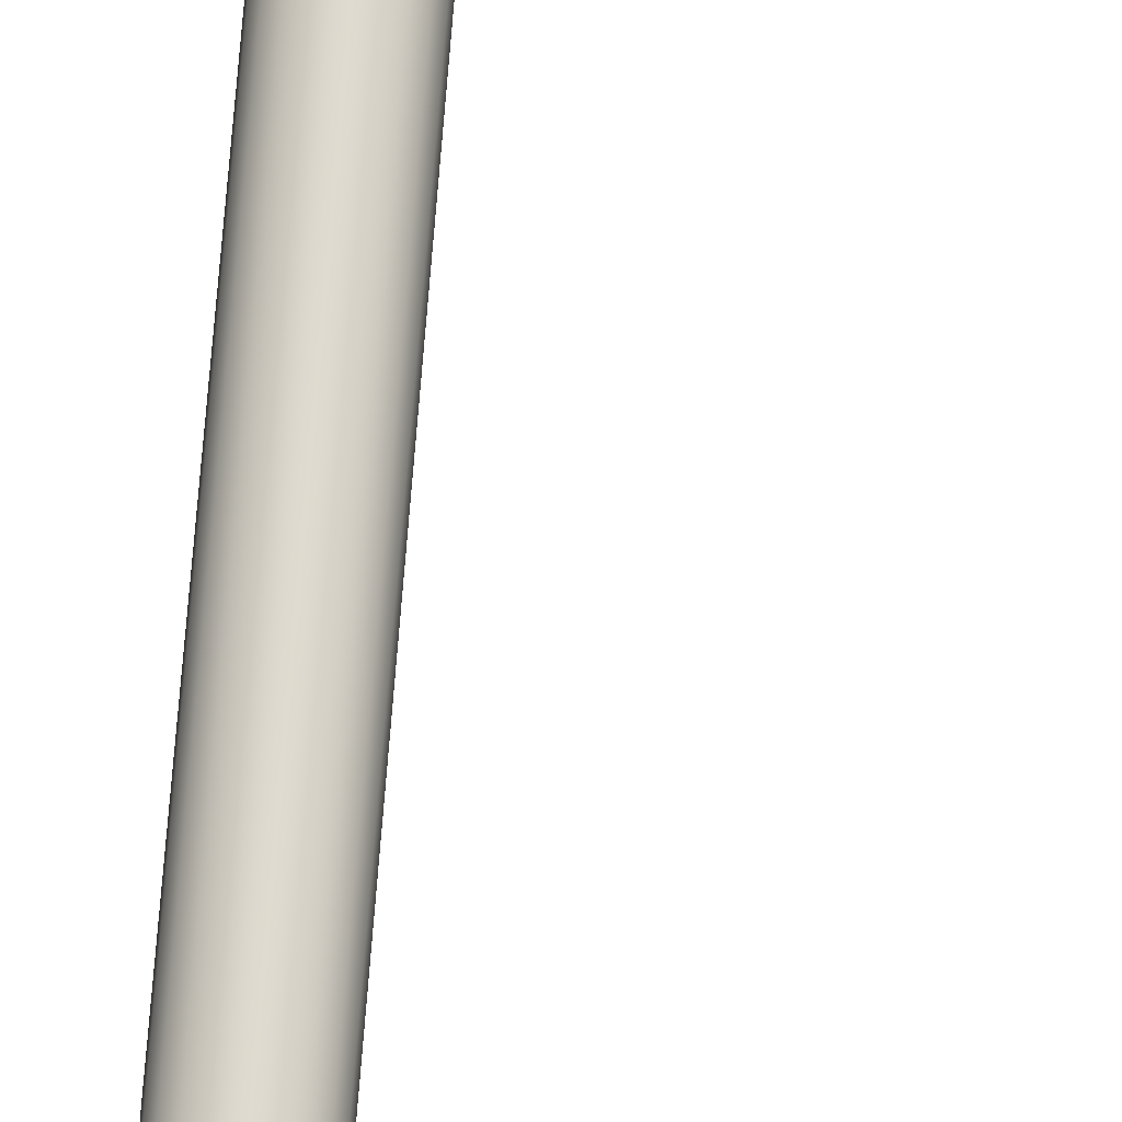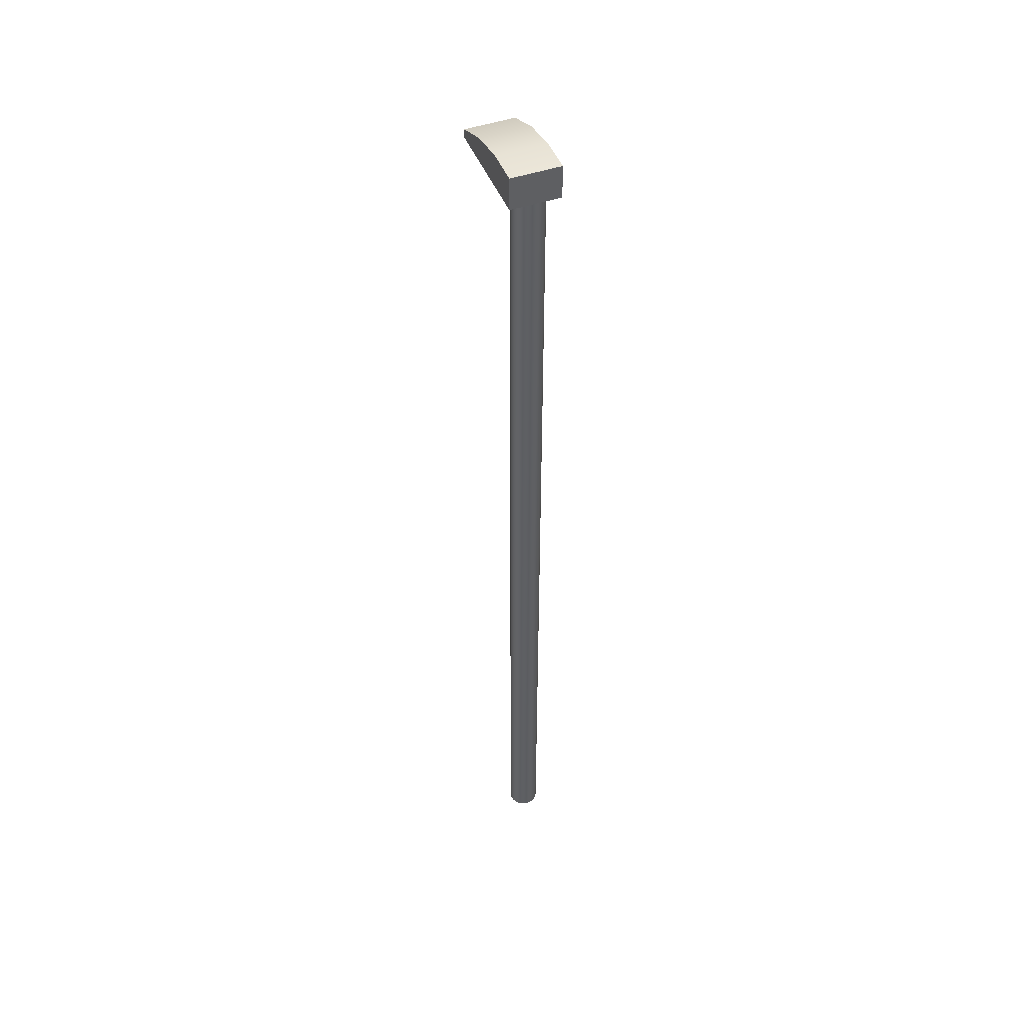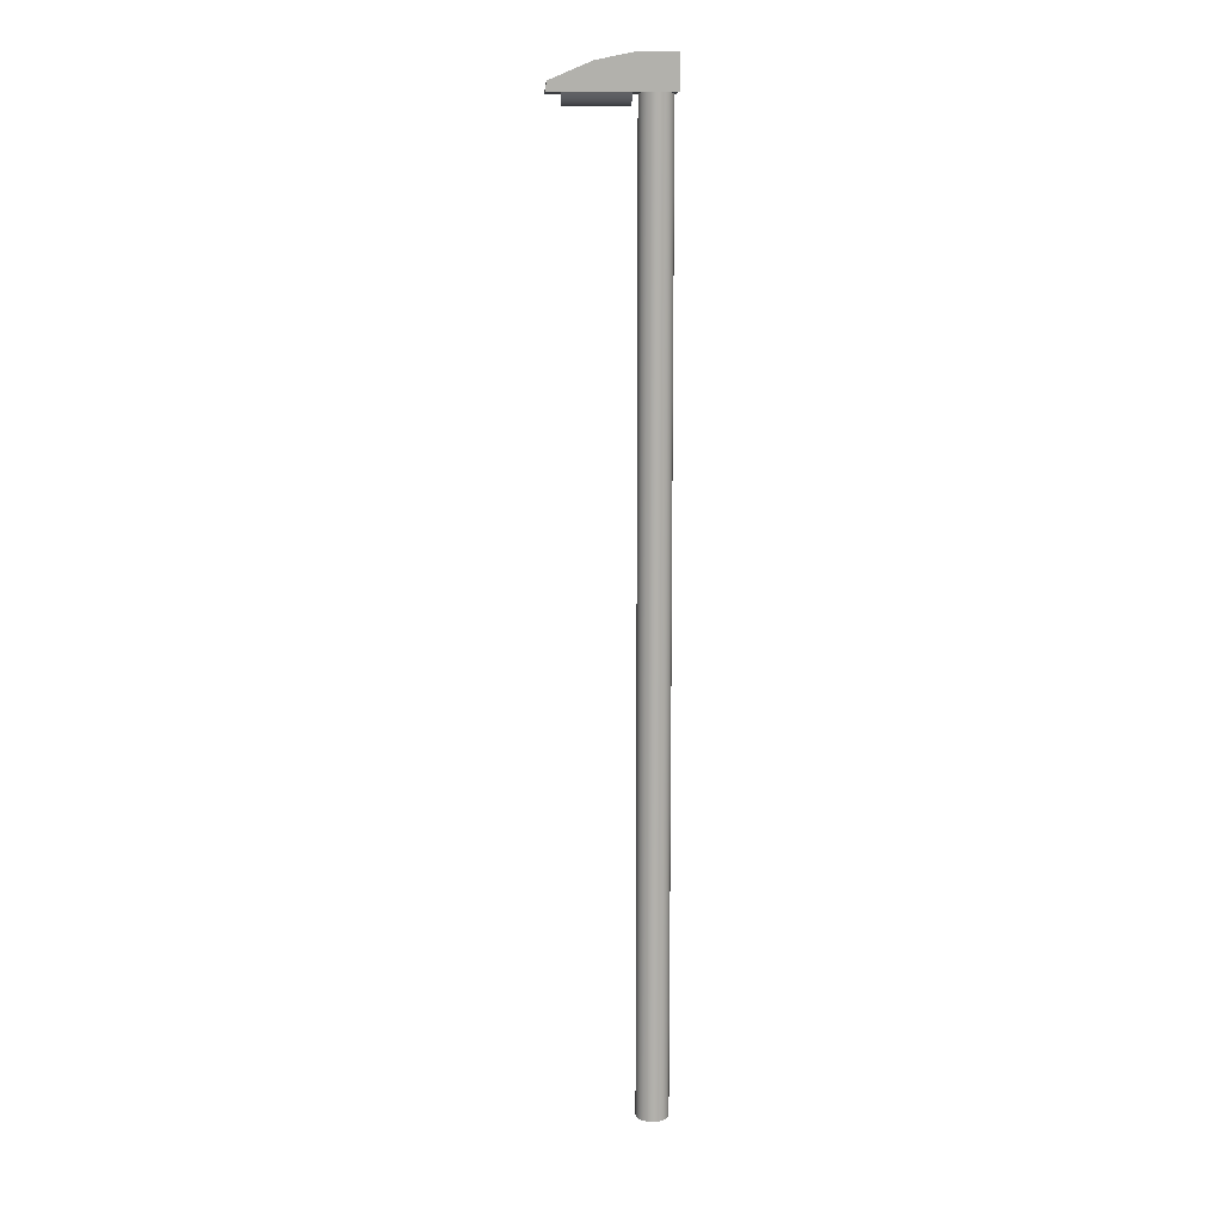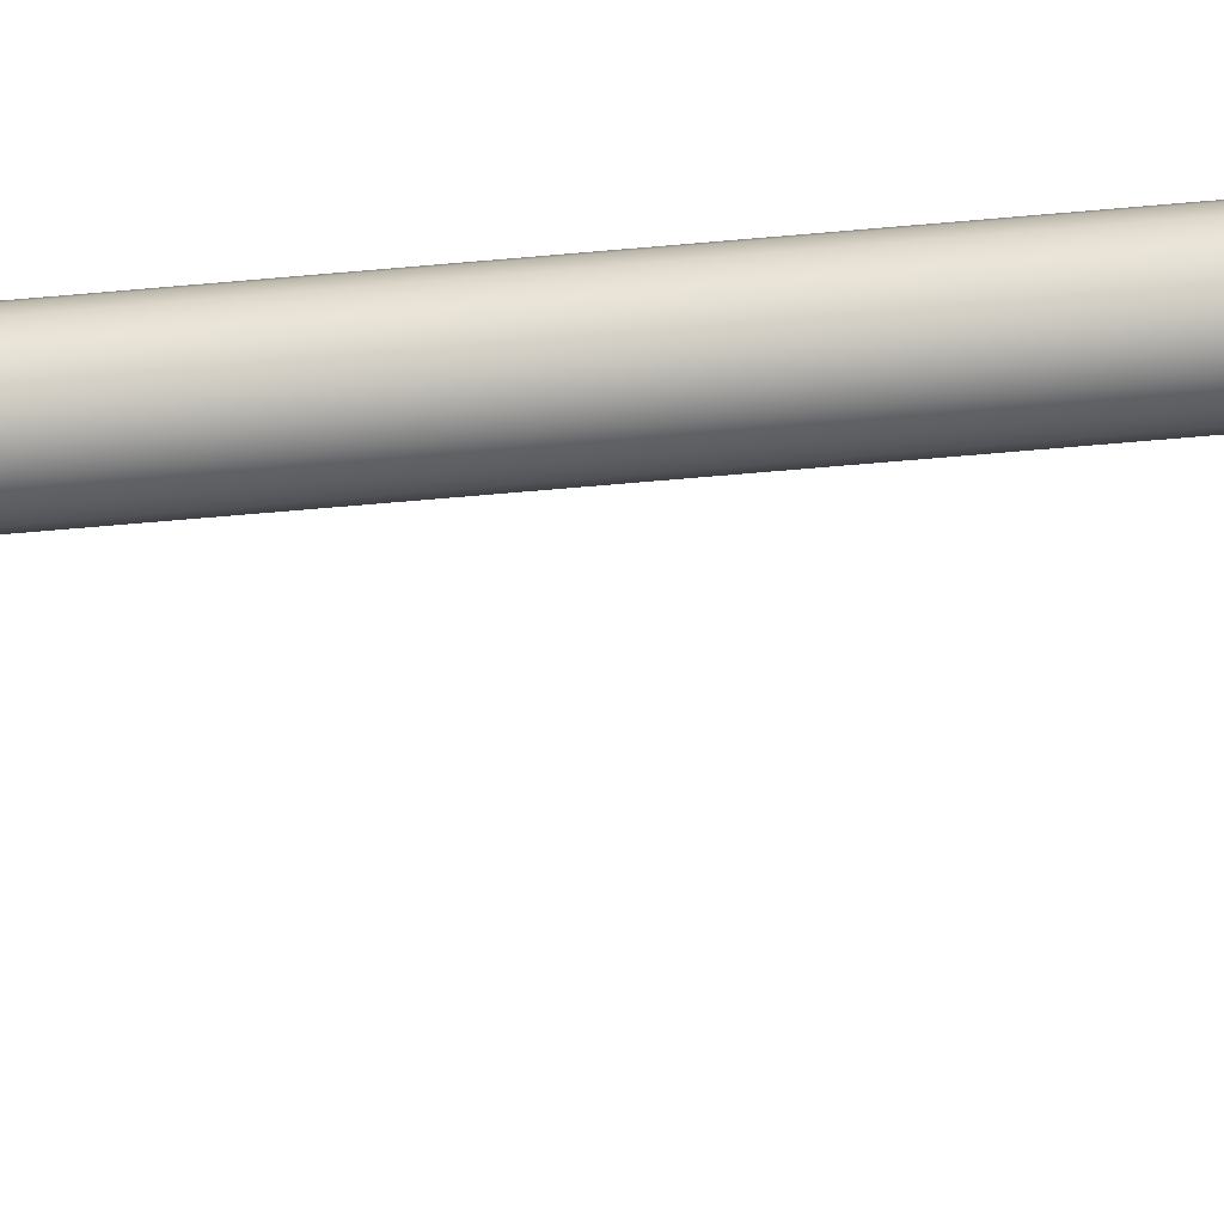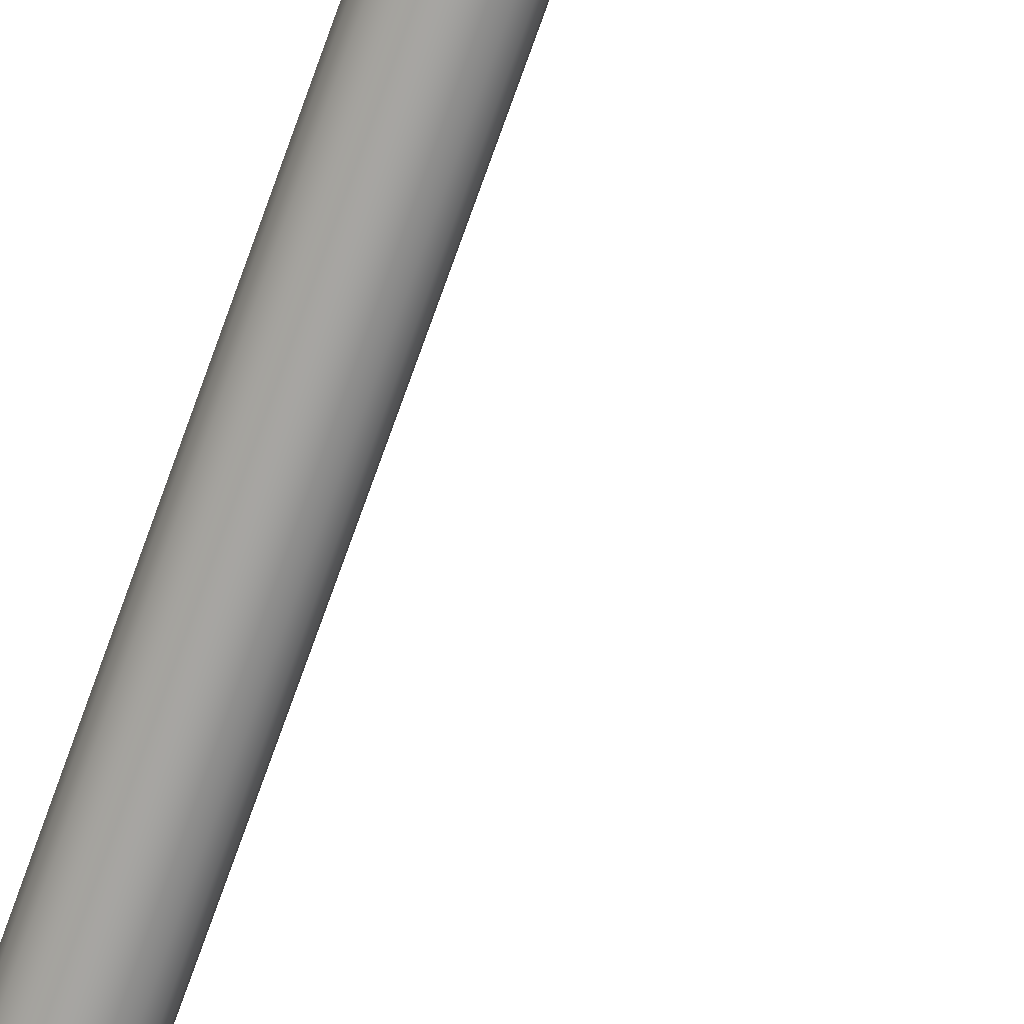
<metadata>
{"format":"obj","ext":"obj","renderer":"f3d","projection":"perspective","resolution":1024,"background":"white","views":[{"elev":70.9,"azim":-175.5,"up":"+Z"},{"elev":47.6,"azim":68.8,"up":"+Y"},{"elev":11.4,"azim":-2.6,"up":"+Y"},{"elev":-57.6,"azim":95.5,"up":"+Z"},{"elev":-72.8,"azim":160.5,"up":"+Z"}]}
</metadata>
<code>
g default
v 10.98 0 -23.8
v 10.96 0 -23.84
v 10.93 0 -23.87
v 10.88 0 -23.9
v 10.83 0 -23.9
v 10.79 0 -23.9
v 10.74 0 -23.87
v 10.71 0 -23.84
v 10.69 0 -23.8
v 10.68 0 -23.75
v 10.69 0 -23.7
v 10.71 0 -23.66
v 10.74 0 -23.62
v 10.79 0 -23.6
v 10.83 0 -23.59
v 10.88 0 -23.6
v 10.93 0 -23.62
v 10.96 0 -23.66
v 10.98 0 -23.7
v 10.99 0 -23.75
v 10.98 9.351 -23.8
v 10.96 9.351 -23.84
v 10.93 9.351 -23.87
v 10.88 9.351 -23.9
v 10.83 9.351 -23.9
v 10.79 9.351 -23.9
v 10.74 9.351 -23.87
v 10.71 9.351 -23.84
v 10.69 9.351 -23.8
v 10.68 9.351 -23.75
v 10.69 9.351 -23.7
v 10.71 9.351 -23.66
v 10.74 9.351 -23.62
v 10.79 9.351 -23.6
v 10.83 9.351 -23.59
v 10.88 9.351 -23.6
v 10.93 9.351 -23.62
v 10.96 9.351 -23.66
v 10.98 9.351 -23.7
v 10.99 9.351 -23.75
v 10.83 0 -23.75
v 10.83 9.351 -23.75
v 10.62 9.46 -23.97
v 10.62 9.391 -23.96
v 10.62 9.33 -23.93
v 10.62 9.281 -23.88
v 10.62 9.25 -23.82
v 10.62 9.239 -23.75
v 10.62 9.25 -23.68
v 10.62 9.281 -23.62
v 10.62 9.33 -23.57
v 10.62 9.391 -23.54
v 10.62 9.46 -23.53
v 10.02 9.46 -23.97
v 10.02 9.391 -23.96
v 10.02 9.33 -23.93
v 10.02 9.281 -23.88
v 10.02 9.25 -23.82
v 10.02 9.239 -23.75
v 10.02 9.25 -23.68
v 10.02 9.281 -23.62
v 10.02 9.33 -23.57
v 10.02 9.391 -23.54
v 10.02 9.46 -23.53
v 10.62 9.46 -23.75
v 10.02 9.46 -23.75
v 9.879 9.351 -23.5
v 11.02 9.351 -23.5
v 9.895 9.439 -23.5
v 11.02 9.683 -23.5
v 9.895 9.439 -23.99
v 11.02 9.683 -23.99
v 9.879 9.351 -23.99
v 11.02 9.351 -23.99
v 10.29 9.606 -23.5
v 10.29 9.606 -23.99
v 10.3 9.351 -23.99
v 10.3 9.351 -23.5
v 10.66 9.683 -23.5
v 10.66 9.683 -23.99
v 10.66 9.351 -23.99
v 10.66 9.351 -23.5
g polySurface117
f 1 2 22 21
f 2 3 23 22
f 3 4 24 23
f 4 5 25 24
f 5 6 26 25
f 6 7 27 26
f 7 8 28 27
f 8 9 29 28
f 9 10 30 29
f 10 11 31 30
f 11 12 32 31
f 12 13 33 32
f 13 14 34 33
f 14 15 35 34
f 15 16 36 35
f 16 17 37 36
f 17 18 38 37
f 18 19 39 38
f 19 20 40 39
f 20 1 21 40
f 2 1 41
f 3 2 41
f 4 3 41
f 5 4 41
f 6 5 41
f 7 6 41
f 8 7 41
f 9 8 41
f 10 9 41
f 11 10 41
f 12 11 41
f 13 12 41
f 14 13 41
f 15 14 41
f 16 15 41
f 17 16 41
f 18 17 41
f 19 18 41
f 20 19 41
f 1 20 41
f 21 22 42
f 22 23 42
f 23 24 42
f 24 25 42
f 25 26 42
f 26 27 42
f 27 28 42
f 28 29 42
f 29 30 42
f 30 31 42
f 31 32 42
f 32 33 42
f 33 34 42
f 34 35 42
f 35 36 42
f 36 37 42
f 37 38 42
f 38 39 42
f 39 40 42
f 40 21 42
f 43 44 55 54
f 44 45 56 55
f 45 46 57 56
f 46 47 58 57
f 47 48 59 58
f 48 49 60 59
f 49 50 61 60
f 50 51 62 61
f 51 52 63 62
f 52 53 64 63
f 44 43 65
f 45 44 65
f 46 45 65
f 47 46 65
f 48 47 65
f 49 48 65
f 50 49 65
f 51 50 65
f 52 51 65
f 53 52 65
f 54 55 66
f 55 56 66
f 56 57 66
f 57 58 66
f 58 59 66
f 59 60 66
f 60 61 66
f 61 62 66
f 62 63 66
f 63 64 66
f 67 78 75 69
f 69 75 76 71
f 71 76 77 73
f 73 77 78 67
f 68 74 72 70
f 73 67 69 71
f 75 79 80 76
f 77 76 80 81
f 78 77 81 82
f 75 78 82 79
f 79 70 72 80
f 81 80 72 74
f 82 81 74 68
f 79 82 68 70

</code>
